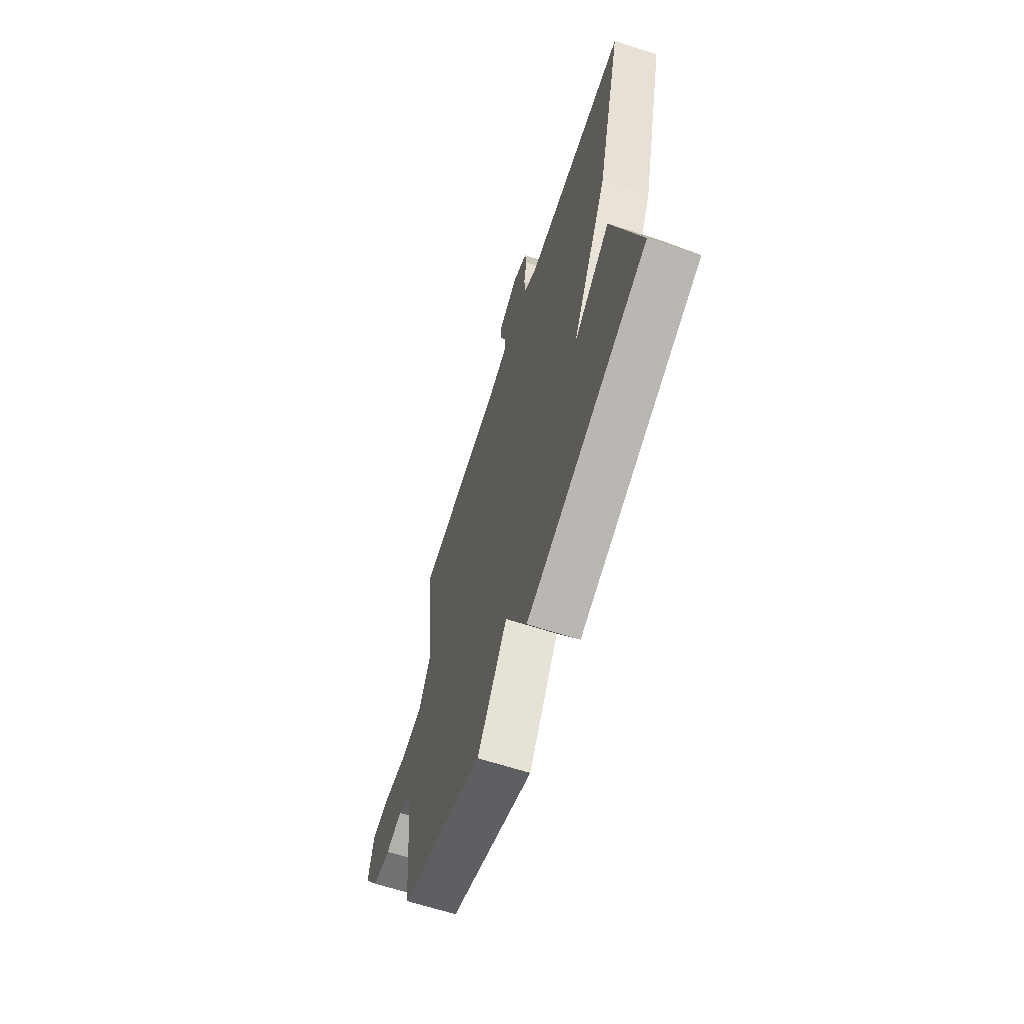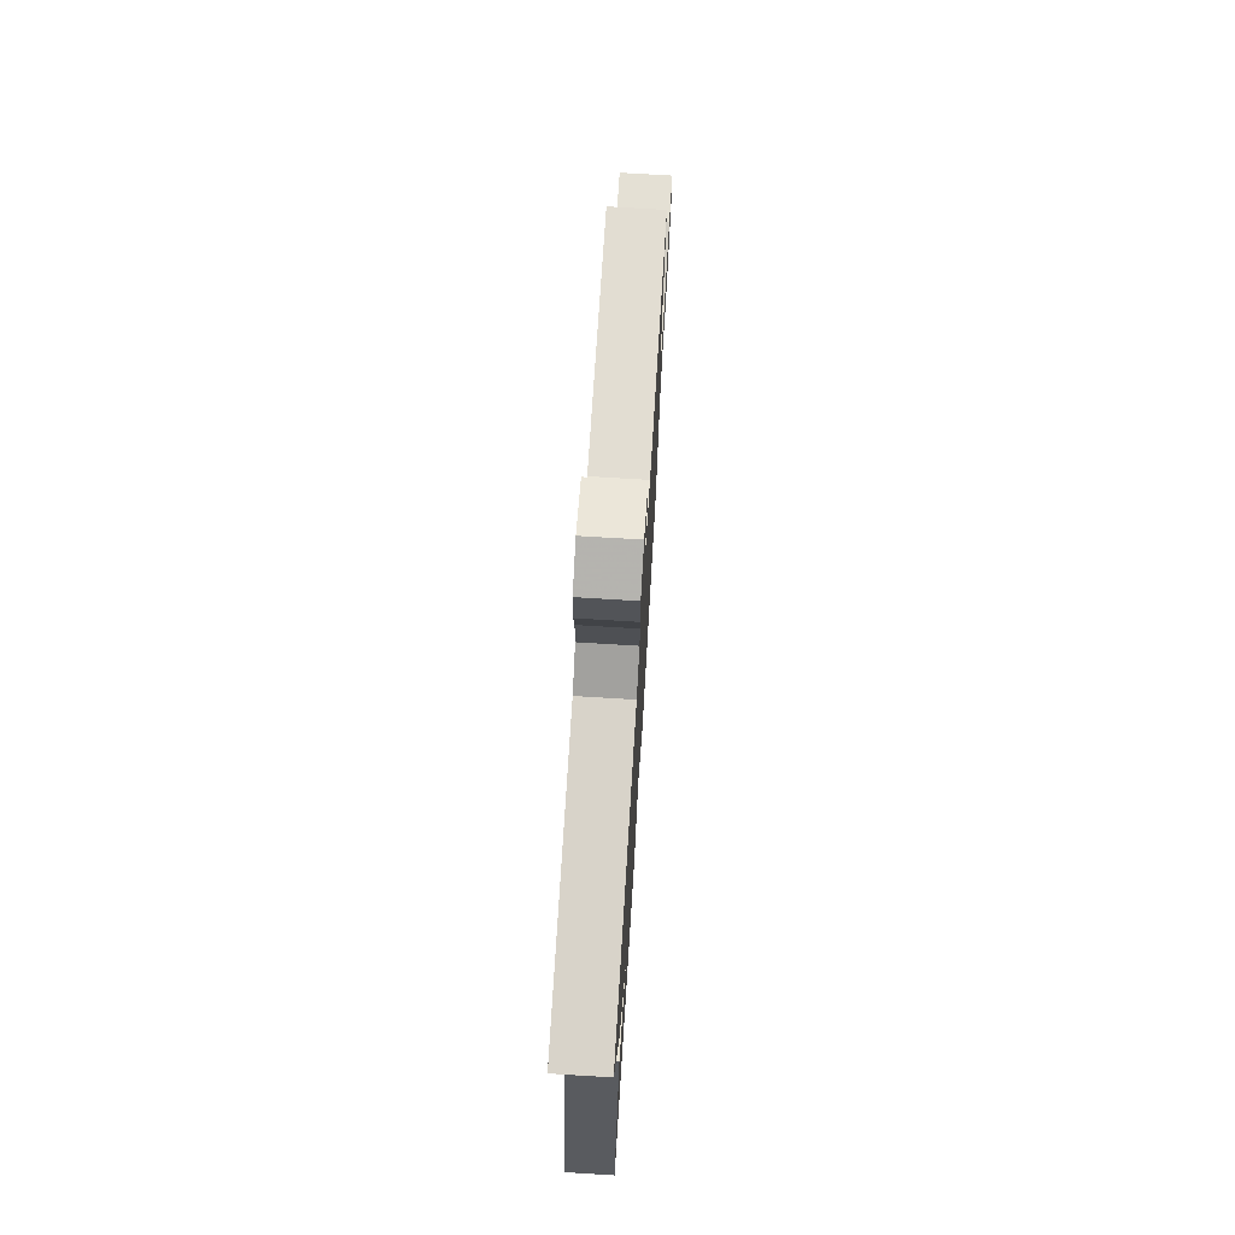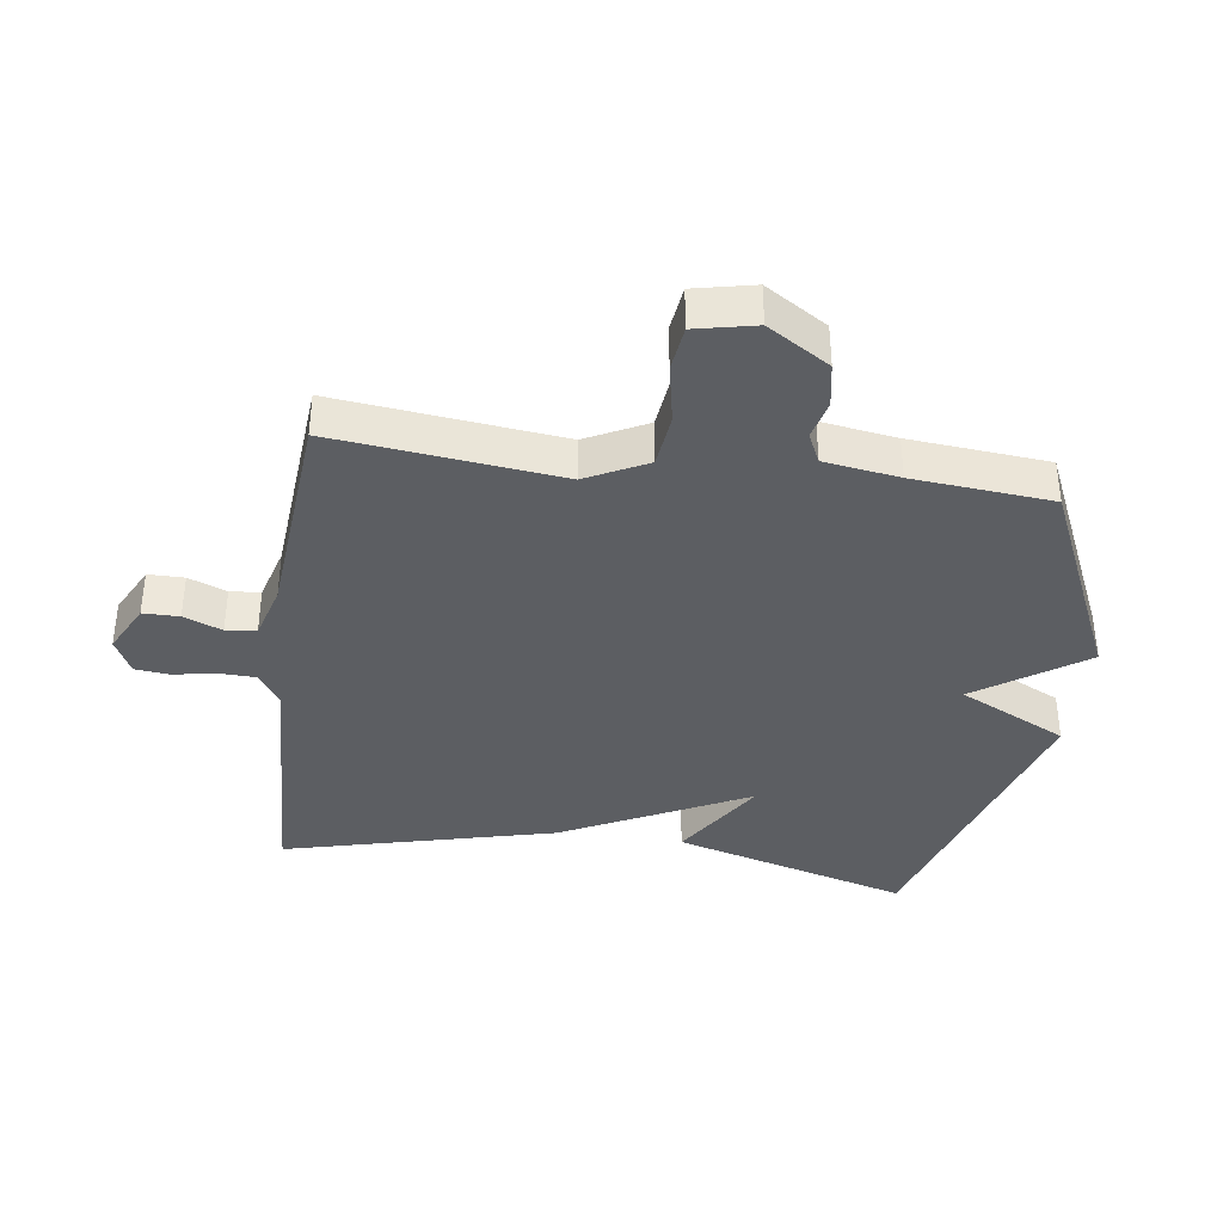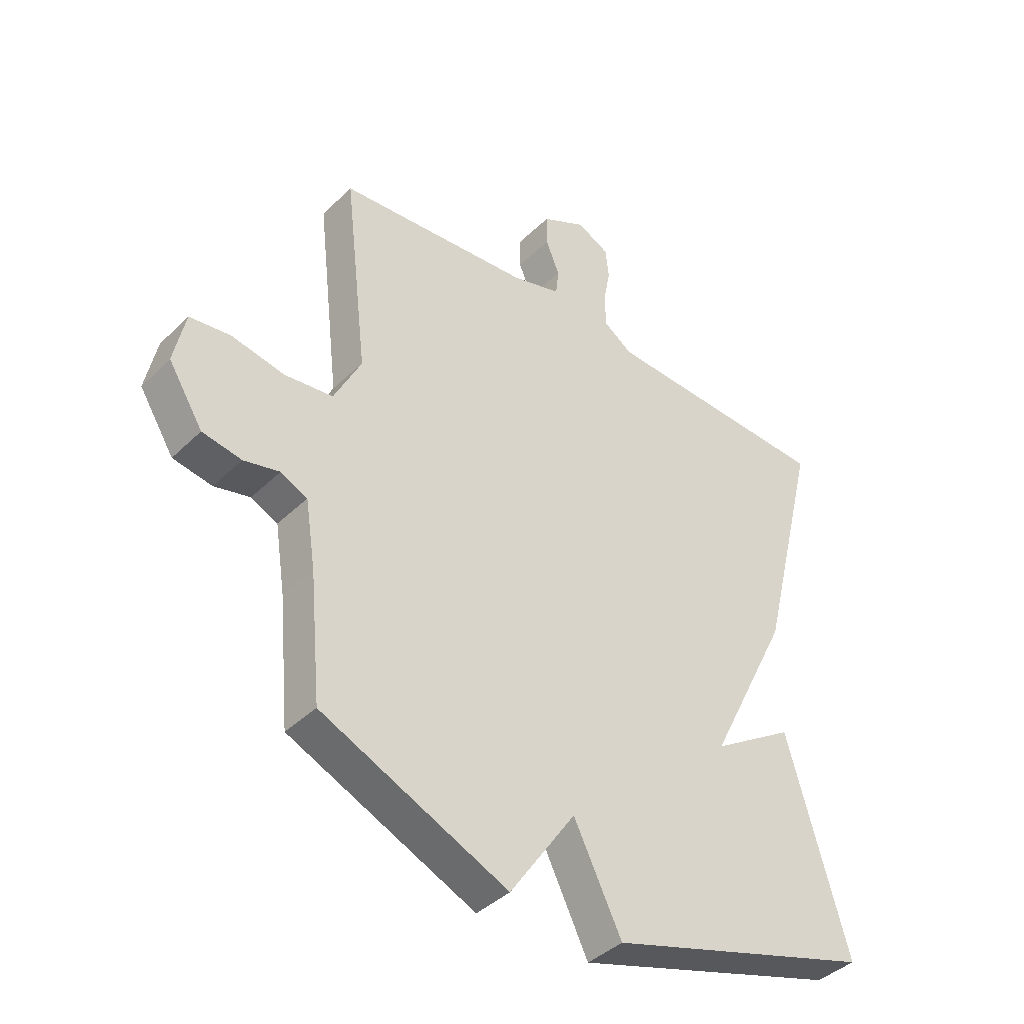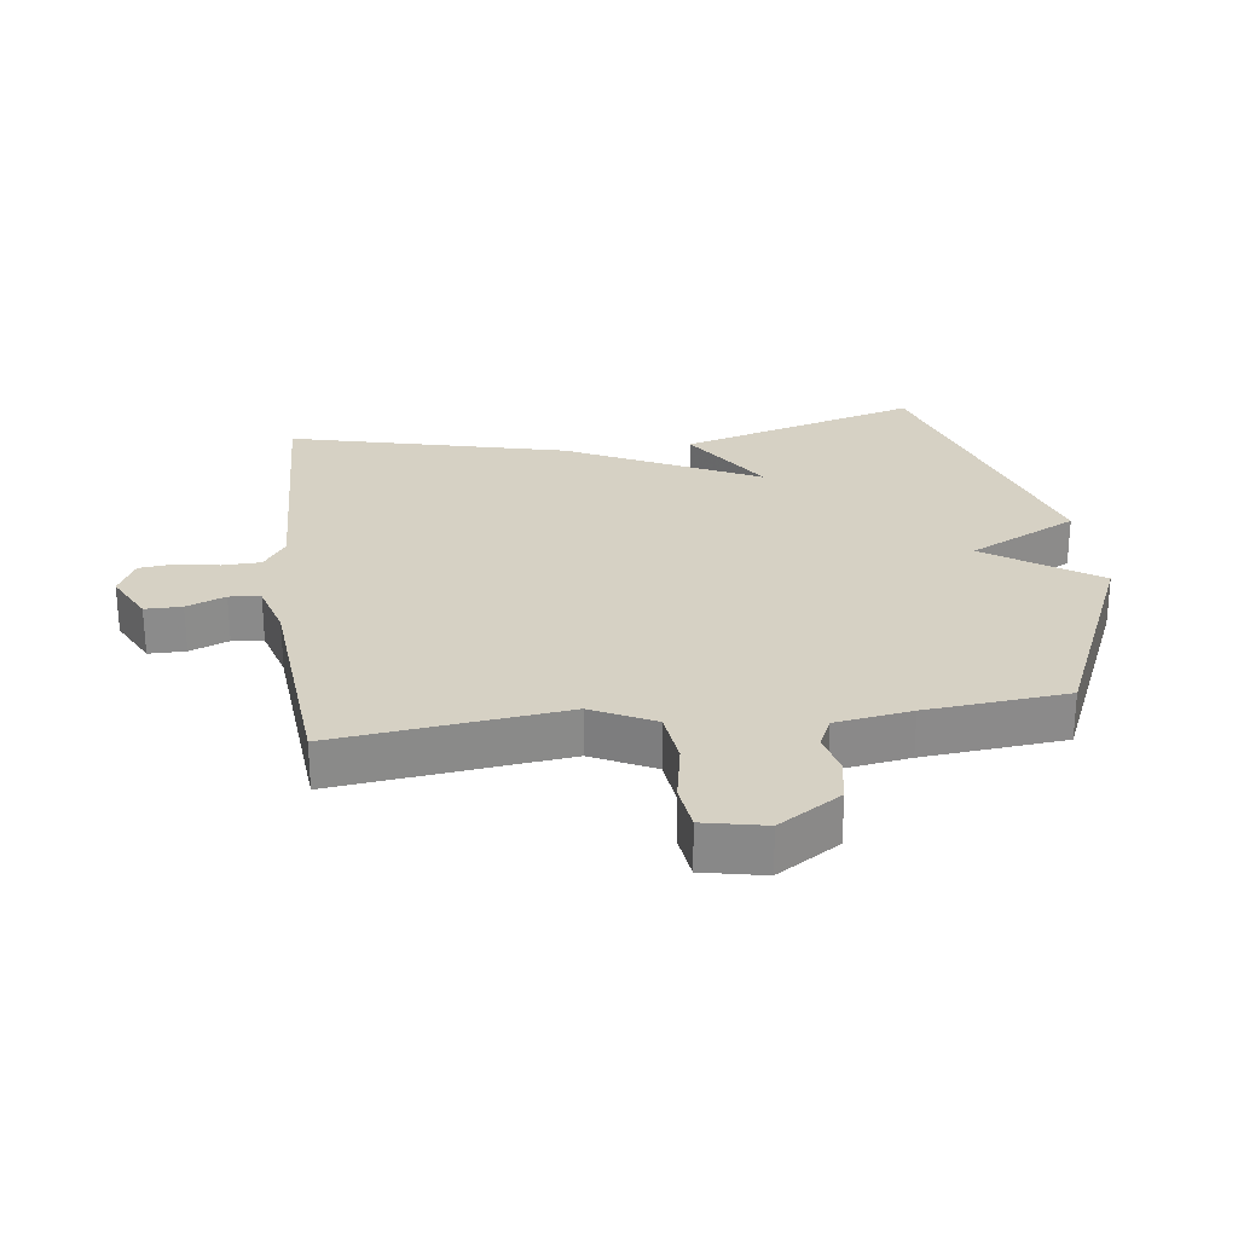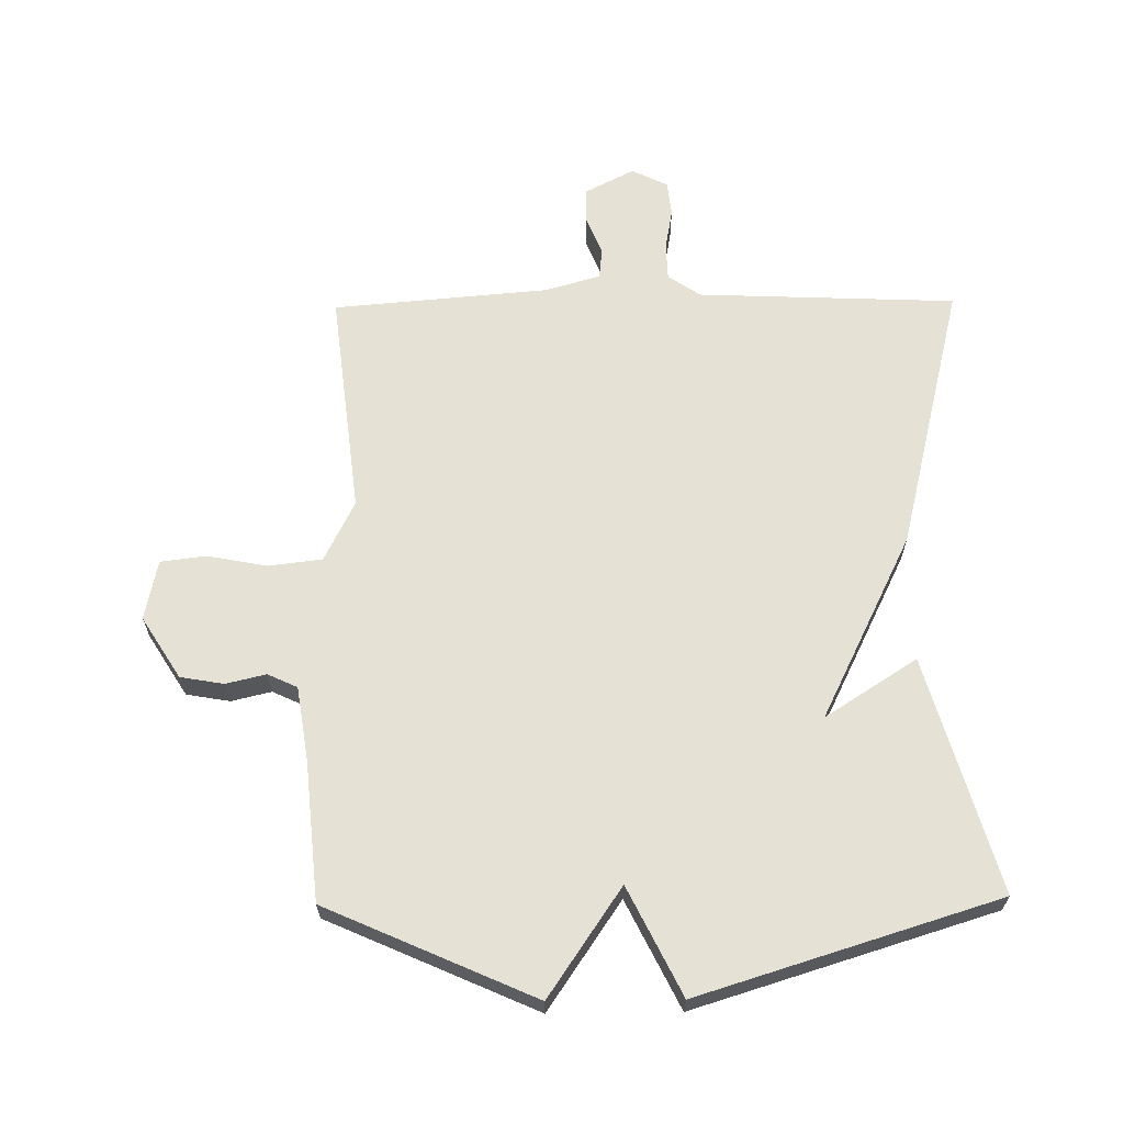
<metadata>
{"format":"obj","ext":"obj","renderer":"f3d","projection":"perspective","resolution":1024,"background":"white","views":[{"elev":-65.4,"azim":-107.9,"up":"+Z"},{"elev":73.3,"azim":-86.5,"up":"+Z"},{"elev":-37.8,"azim":82.3,"up":"+Y"},{"elev":-40.6,"azim":139.7,"up":"+Z"},{"elev":26.6,"azim":82.5,"up":"+Y"},{"elev":64.8,"azim":179.3,"up":"+Y"}]}
</metadata>
<code>
v -0.5 0.07 0.5
v -0.091 0.07 0.517
v -0.04 0.07 0.552
v -0.038 0.07 0.611
v -0.05 0.07 0.676
v -0.044 0.07 0.731
v 0.013 0.07 0.759
v 0.091 0.07 0.719
v 0.091 0.07 0.662
v 0.067 0.07 0.602
v 0.072 0.07 0.554
v 0.159 0.07 0.529
v 0.5 0.07 0.5
v 0.459 0.07 0.145
v 0.507 0.07 0.049
v 0.592 0.07 0.039
v 0.686 0.07 0.057
v 0.758 0.07 0.048
v 0.778 0.07 -0.047
v 0.717 0.07 -0.144
v 0.648 0.07 -0.156
v 0.585 0.07 -0.141
v 0.538 0.07 -0.163
v 0.52 0.07 -0.281
v 0.5 0.07 -0.5
v 0.172 0.07 -0.646
v 0.056 0.07 -0.476
v -0.028 0.07 -0.646
v -0.5 0.07 -0.5
v -0.394 0.07 -0.128
v -0.249 0.07 -0.221
v -0.394 0.07 0.072
v -0.5 0 0.5
v -0.091 0 0.517
v -0.04 0 0.552
v -0.038 0 0.611
v -0.05 0 0.676
v -0.044 0 0.731
v 0.013 0 0.759
v 0.091 0 0.719
v 0.091 0 0.662
v 0.067 0 0.602
v 0.072 0 0.554
v 0.159 0 0.529
v 0.5 0 0.5
v 0.459 0 0.145
v 0.507 0 0.049
v 0.592 0 0.039
v 0.686 0 0.057
v 0.758 0 0.048
v 0.778 0 -0.047
v 0.717 0 -0.144
v 0.648 0 -0.156
v 0.585 0 -0.141
v 0.538 0 -0.163
v 0.52 0 -0.281
v 0.5 0 -0.5
v 0.172 0 -0.646
v 0.056 0 -0.476
v -0.028 0 -0.646
v -0.5 0 -0.5
v -0.394 0 -0.128
v -0.249 0 -0.221
v -0.394 0 0.072
f 31 32 1 2
f 29 30 31
f 28 29 31
f 27 28 31
f 27 31 2 3
f 27 3 4
f 26 27 4
f 25 26 4
f 24 25 4
f 4 5 6
f 24 4 6
f 23 24 6
f 20 21 22
f 19 20 22
f 18 19 22
f 17 18 22
f 16 17 22
f 15 16 22 23
f 14 15 23
f 12 13 14
f 11 12 14 23
f 8 9 10
f 7 8 10
f 6 7 10
f 6 10 11
f 6 11 23
f 34 33 64 63
f 63 62 61
f 63 61 60
f 63 60 59
f 35 34 63 59
f 36 35 59
f 36 59 58
f 36 58 57
f 36 57 56
f 38 37 36
f 38 36 56
f 38 56 55
f 54 53 52
f 54 52 51
f 54 51 50
f 54 50 49
f 54 49 48
f 55 54 48 47
f 55 47 46
f 46 45 44
f 55 46 44 43
f 42 41 40
f 42 40 39
f 42 39 38
f 43 42 38
f 55 43 38
f 1 33 34 2
f 2 34 35 3
f 3 35 36 4
f 4 36 37 5
f 5 37 38 6
f 6 38 39 7
f 7 39 40 8
f 8 40 41 9
f 9 41 42 10
f 10 42 43 11
f 11 43 44 12
f 12 44 45 13
f 13 45 46 14
f 14 46 47 15
f 15 47 48 16
f 16 48 49 17
f 17 49 50 18
f 18 50 51 19
f 19 51 52 20
f 20 52 53 21
f 21 53 54 22
f 22 54 55 23
f 23 55 56 24
f 24 56 57 25
f 25 57 58 26
f 26 58 59 27
f 27 59 60 28
f 28 60 61 29
f 29 61 62 30
f 30 62 63 31
f 31 63 64 32
f 32 64 33 1

</code>
